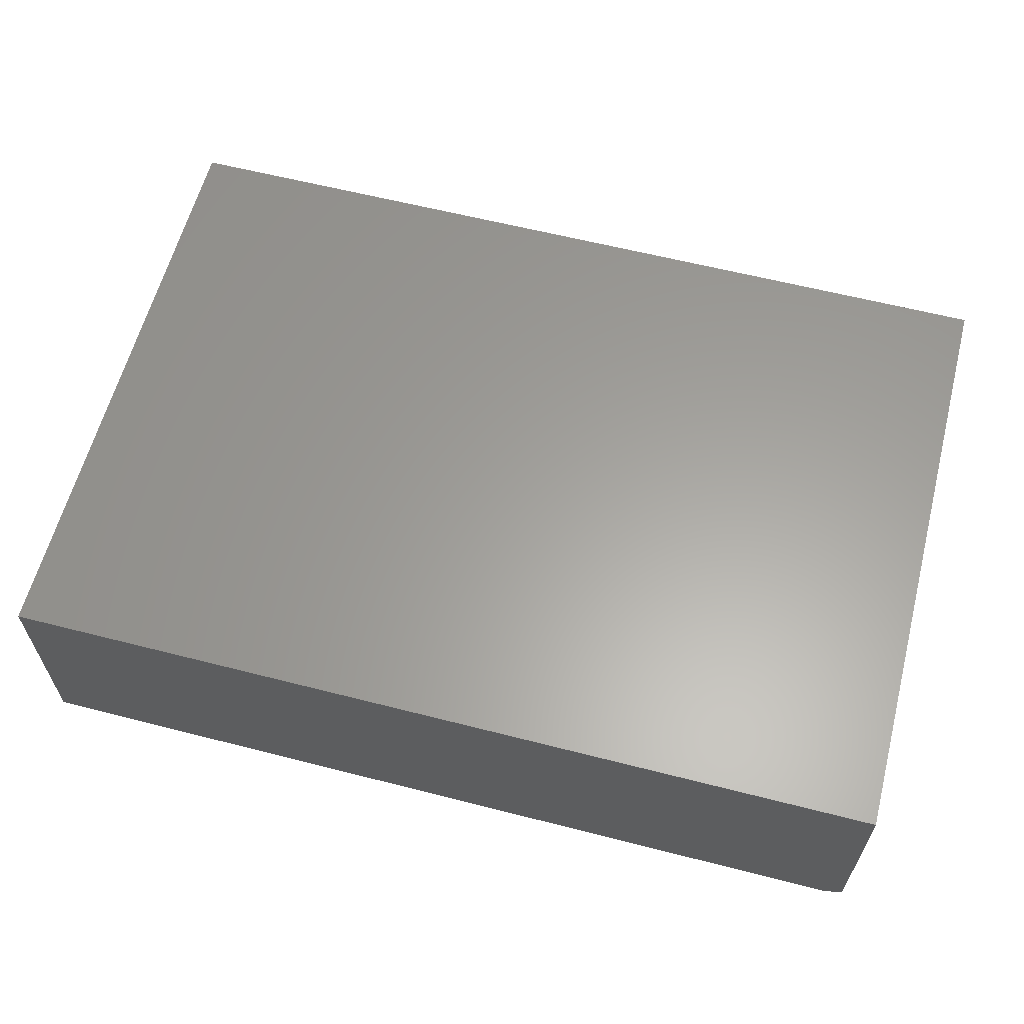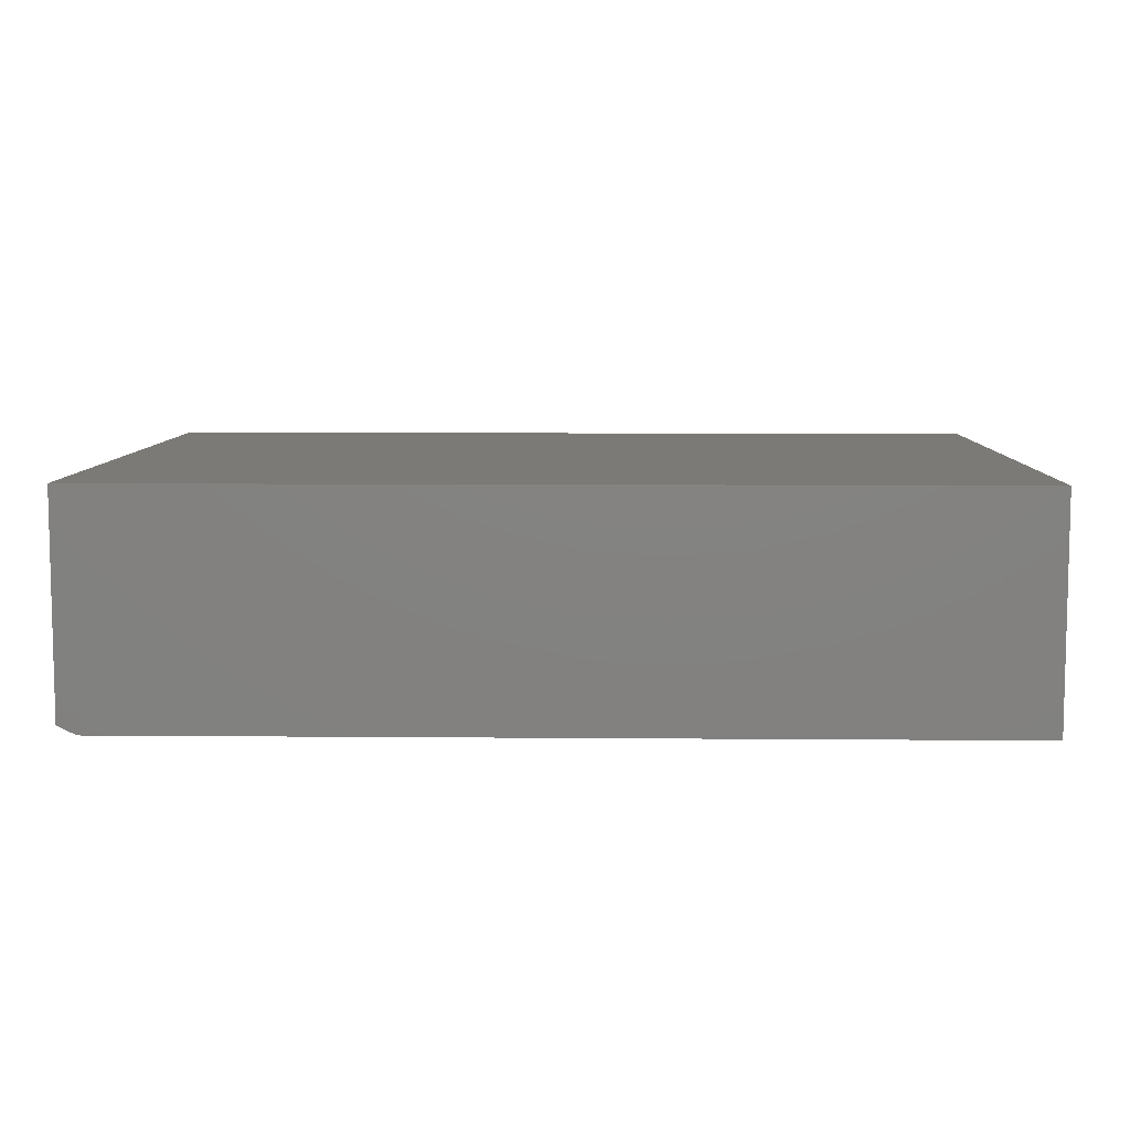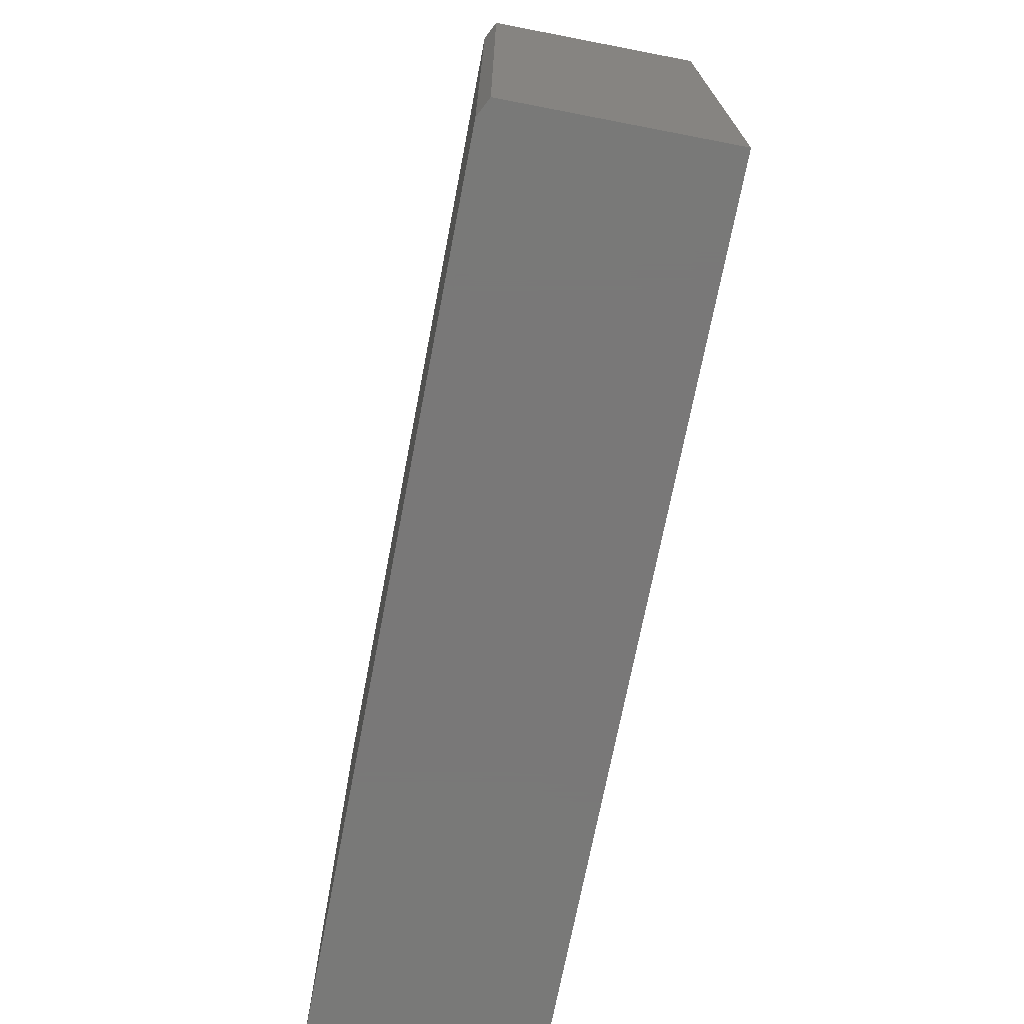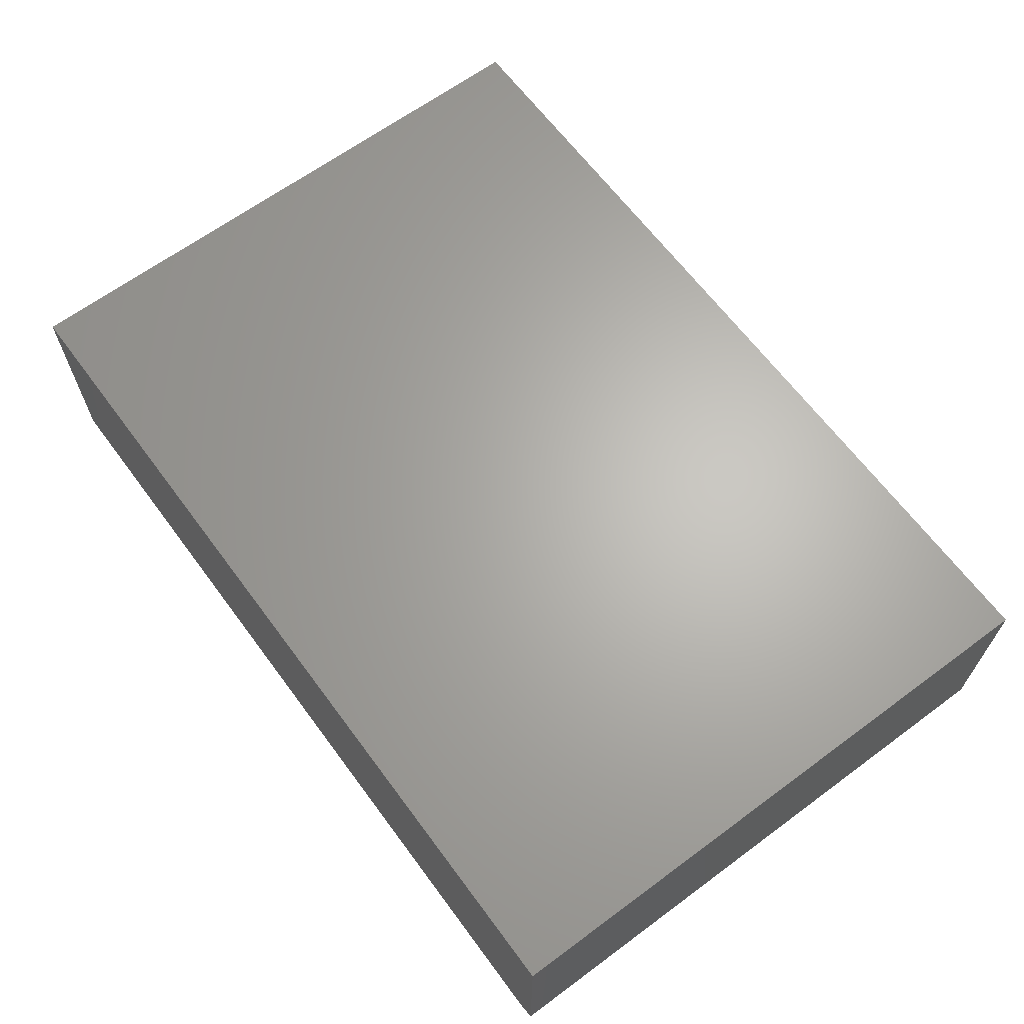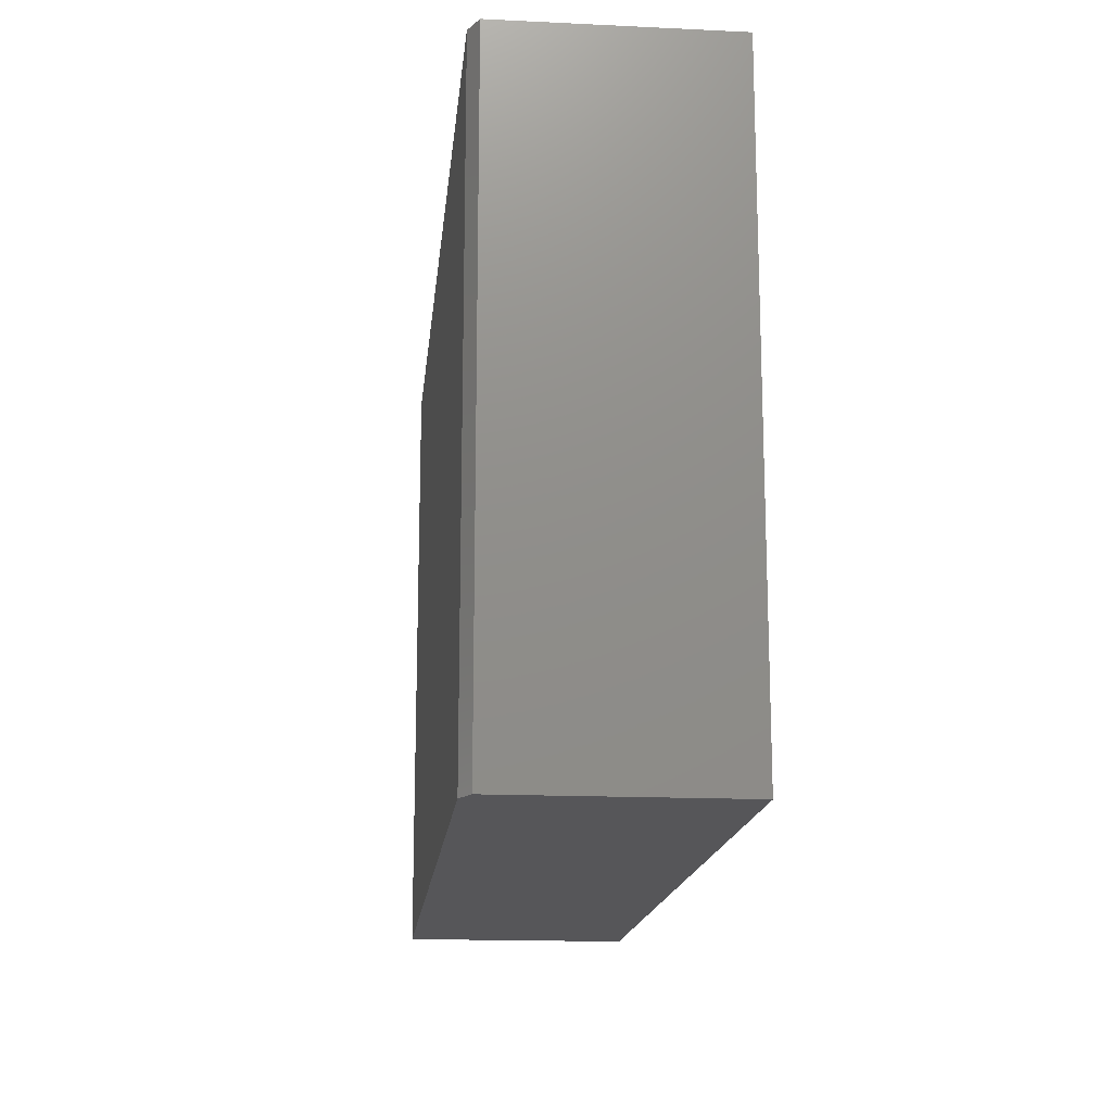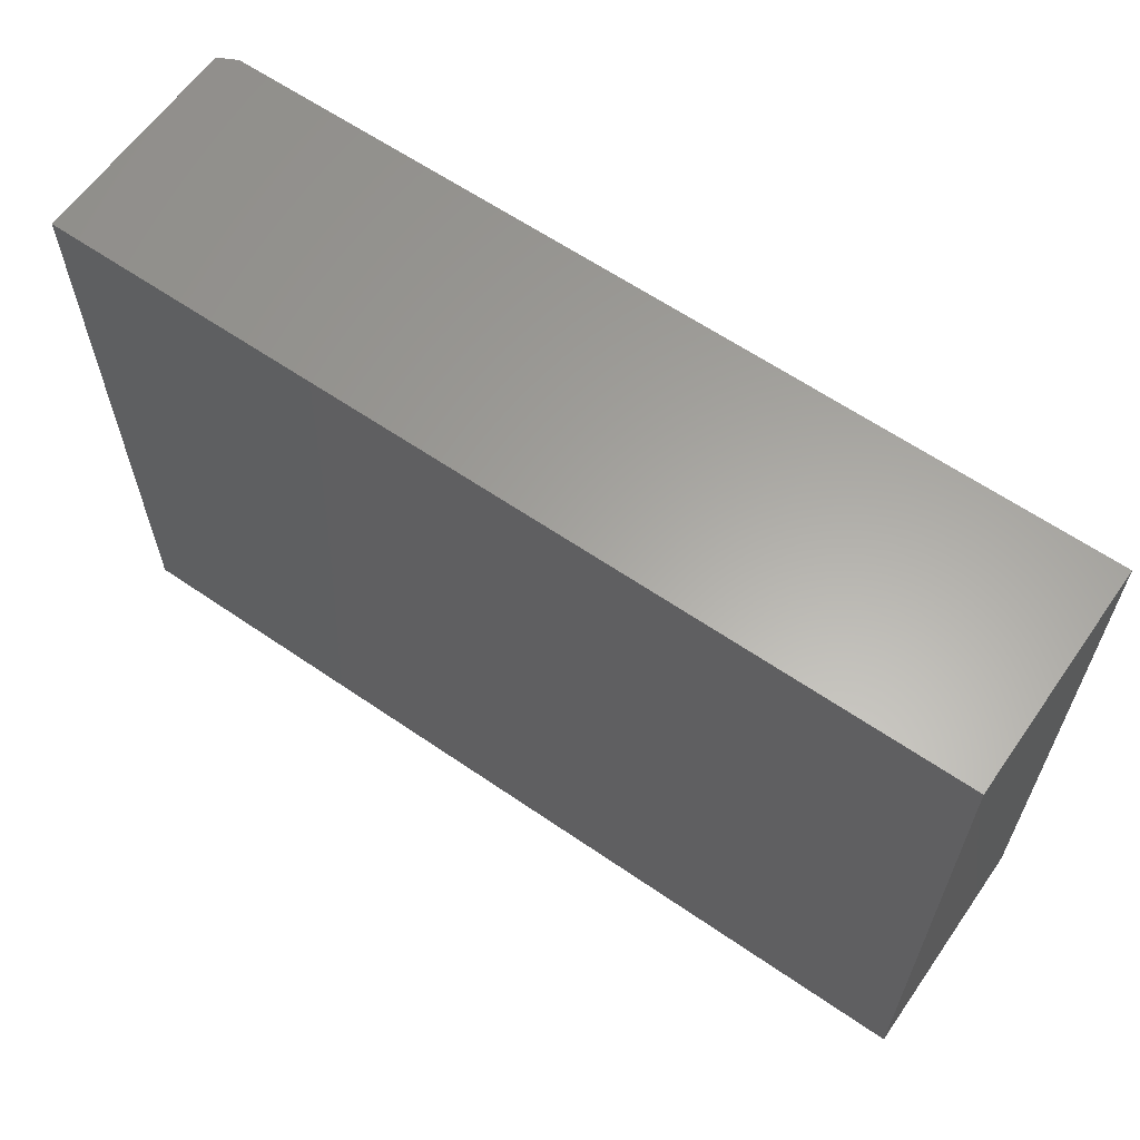
<metadata>
{"format":"stl","ext":"stl","renderer":"f3d","projection":"perspective","resolution":1024,"background":"white","views":[{"elev":61.3,"azim":-165.4,"up":"+Z"},{"elev":7.8,"azim":1.4,"up":"+Z"},{"elev":-71.4,"azim":-100.9,"up":"+Y"},{"elev":65.2,"azim":-126.6,"up":"+Z"},{"elev":-16.1,"azim":-95.6,"up":"+Y"},{"elev":62.1,"azim":34.9,"up":"+Y"}]}
</metadata>
<code>
# stl→obj: 10 verts, 16 faces
v 0.75 -0.5156 0.1914
v -0.75 -0.5156 0.1914
v 0.75 -0.5156 -0.1875
v -0.75 -0.5156 -0.1719
v -0.7188 -0.5156 -0.1875
v -0.7188 0.5156 -0.1875
v -0.75 0.5156 -0.1719
v 0.75 0.5156 -0.1875
v -0.75 0.5156 0.1914
v 0.75 0.5156 0.1914
f 1 2 3
f 3 2 4
f 3 4 5
f 6 7 8
f 8 7 9
f 8 9 10
f 9 7 2
f 2 7 4
f 5 6 3
f 3 6 8
f 4 7 5
f 5 7 6
f 1 10 2
f 2 10 9
f 8 10 3
f 3 10 1

</code>
